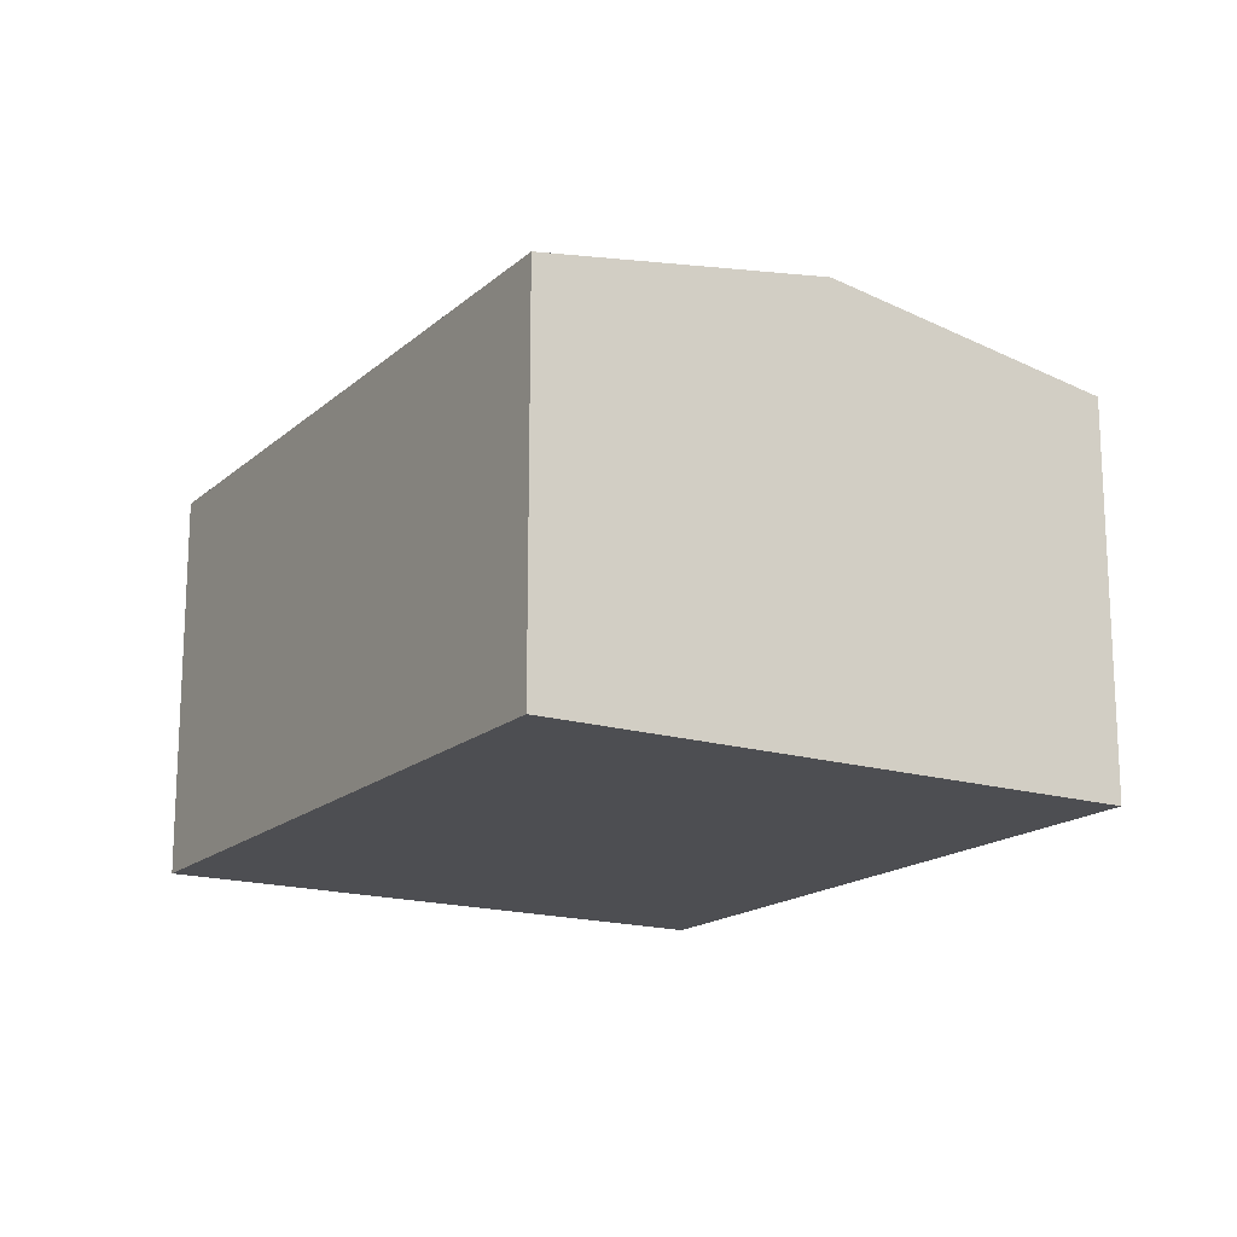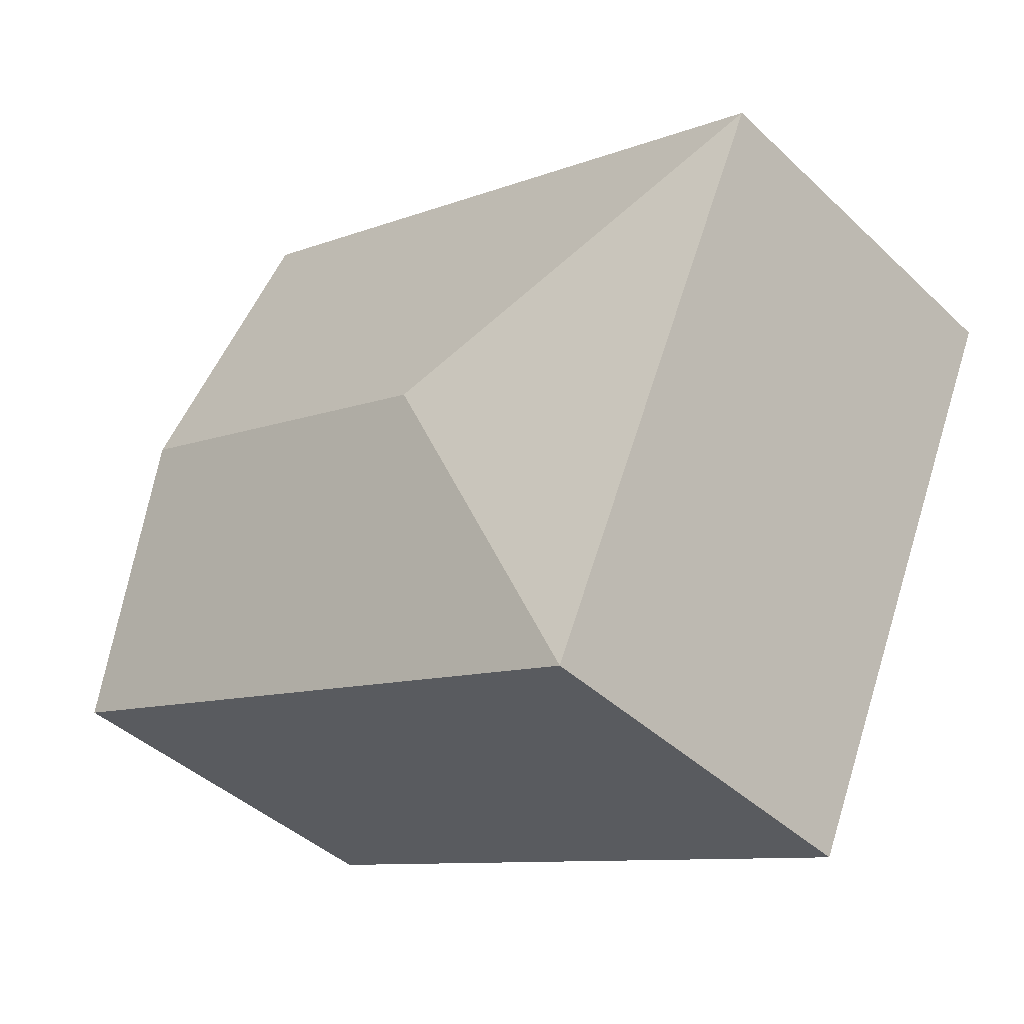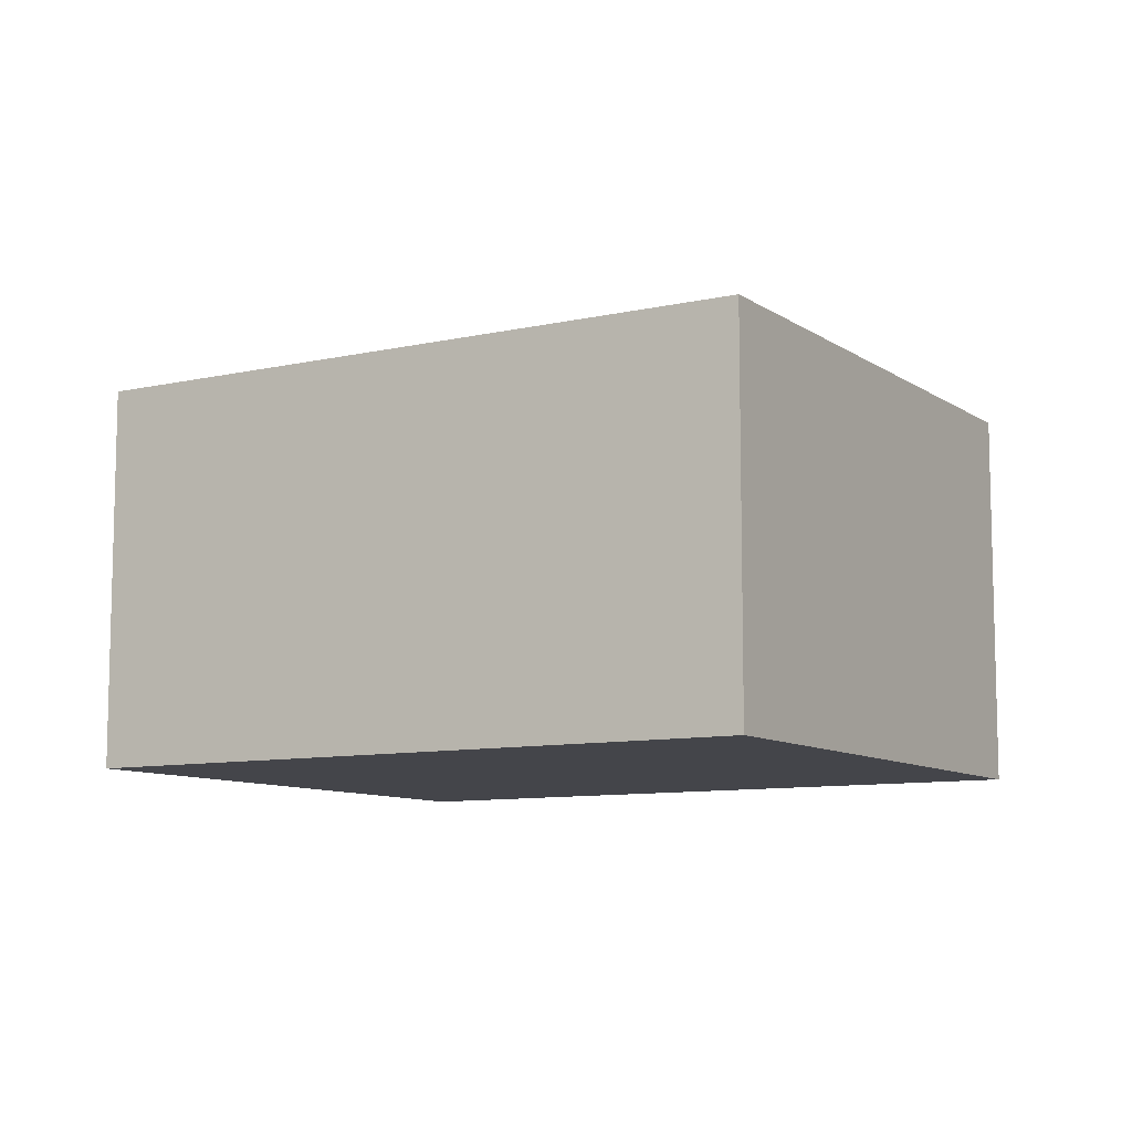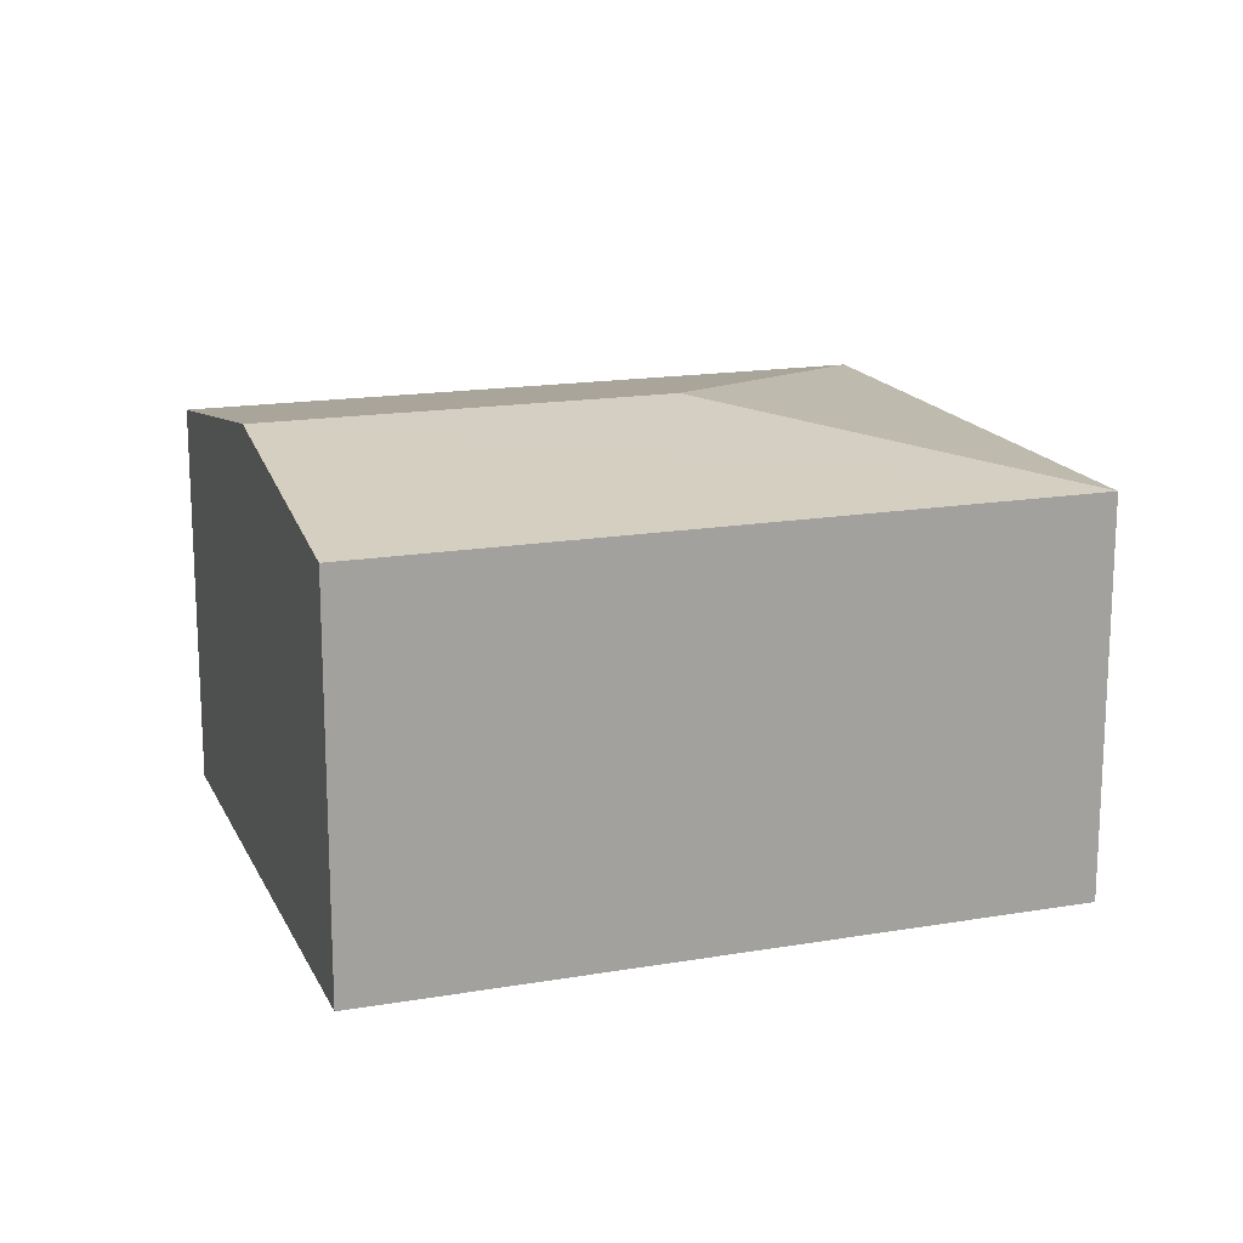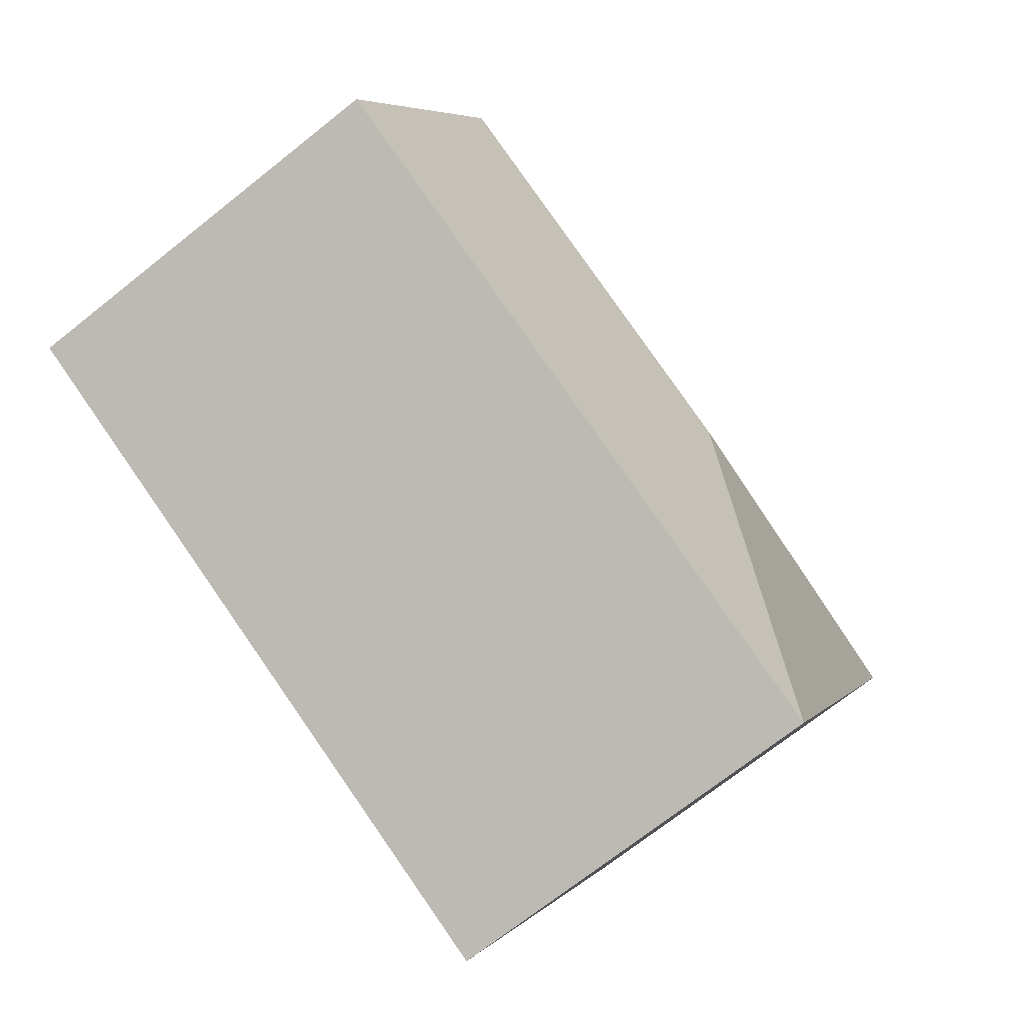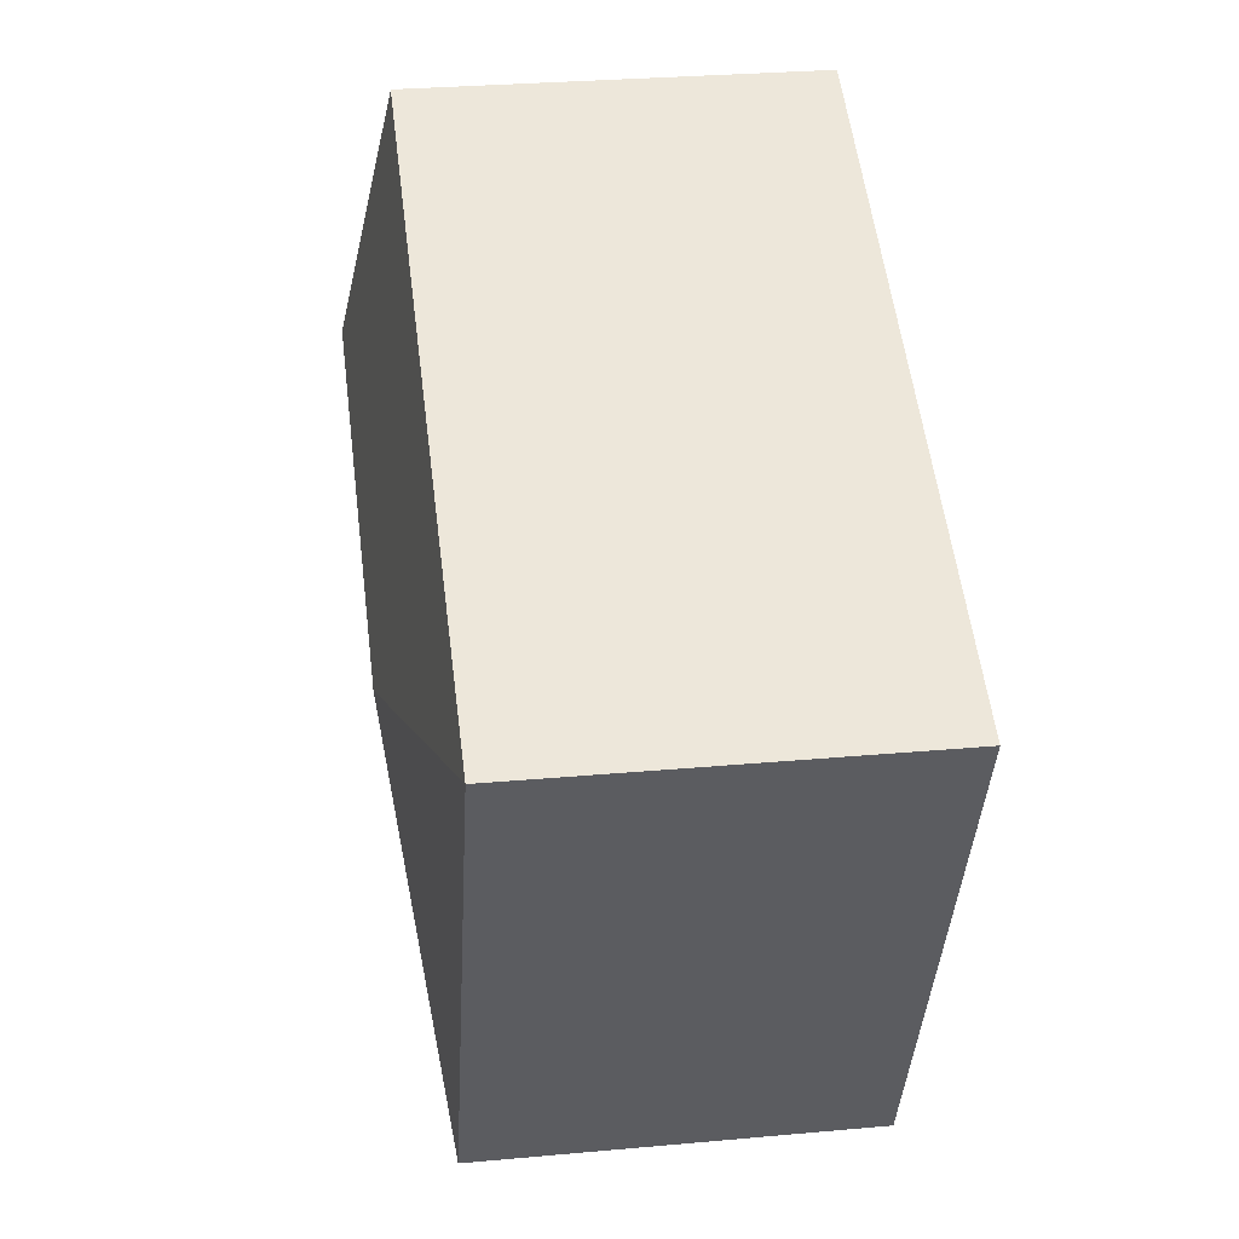
<metadata>
{"format":"obj","ext":"obj","renderer":"f3d","projection":"perspective","resolution":1024,"background":"white","views":[{"elev":-17.1,"azim":34.9,"up":"+Y"},{"elev":-42.3,"azim":-138.2,"up":"+Z"},{"elev":-9.3,"azim":-172.7,"up":"+Y"},{"elev":16.8,"azim":137.4,"up":"+Y"},{"elev":-71.0,"azim":128.5,"up":"+Z"},{"elev":29.6,"azim":-97.6,"up":"+Z"}]}
</metadata>
<code>
v  3.513 3.877 -1.367
v  5.8 3.447 2.55
v  6.873 3.877 0.11
v  0 3.447 2.111e-16
v  2.142 3.447 -4.872
v  7.953 3.444 -2.348
v  5.8 -1.561e-16 2.55
v  6.873 -6.736e-18 0.11
v  7.953 1.438e-16 -2.348
v  2.142 2.983e-16 -4.872
v  0 0 0
g defaultobject
f 1 2 3
f 2 1 4
f 5 3 6
f 3 5 1
f 1 5 4
f 7 3 2
f 3 7 6
f 6 7 8
f 6 8 9
f 6 10 5
f 10 6 9
f 10 4 5
f 4 10 11
f 11 2 4
f 2 11 7
f 8 10 9
f 10 8 7
f 10 7 11

</code>
